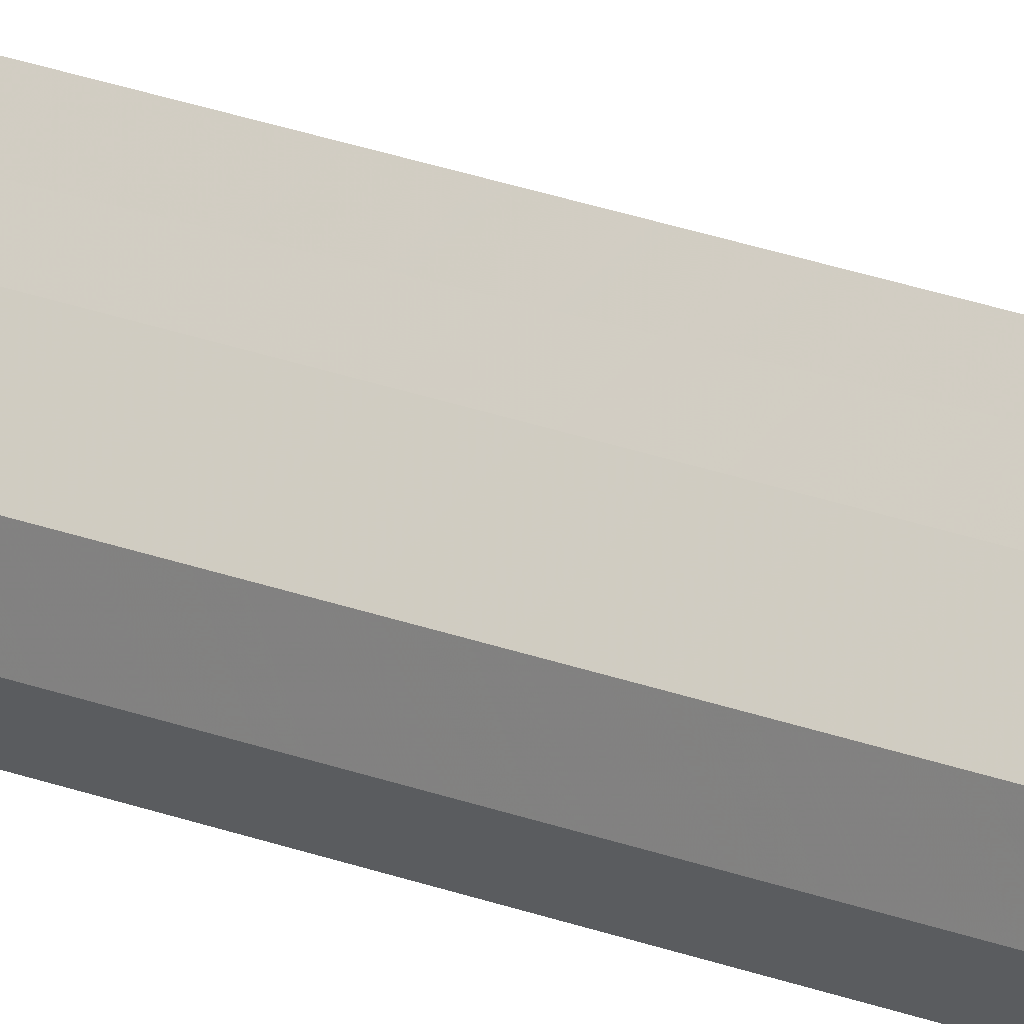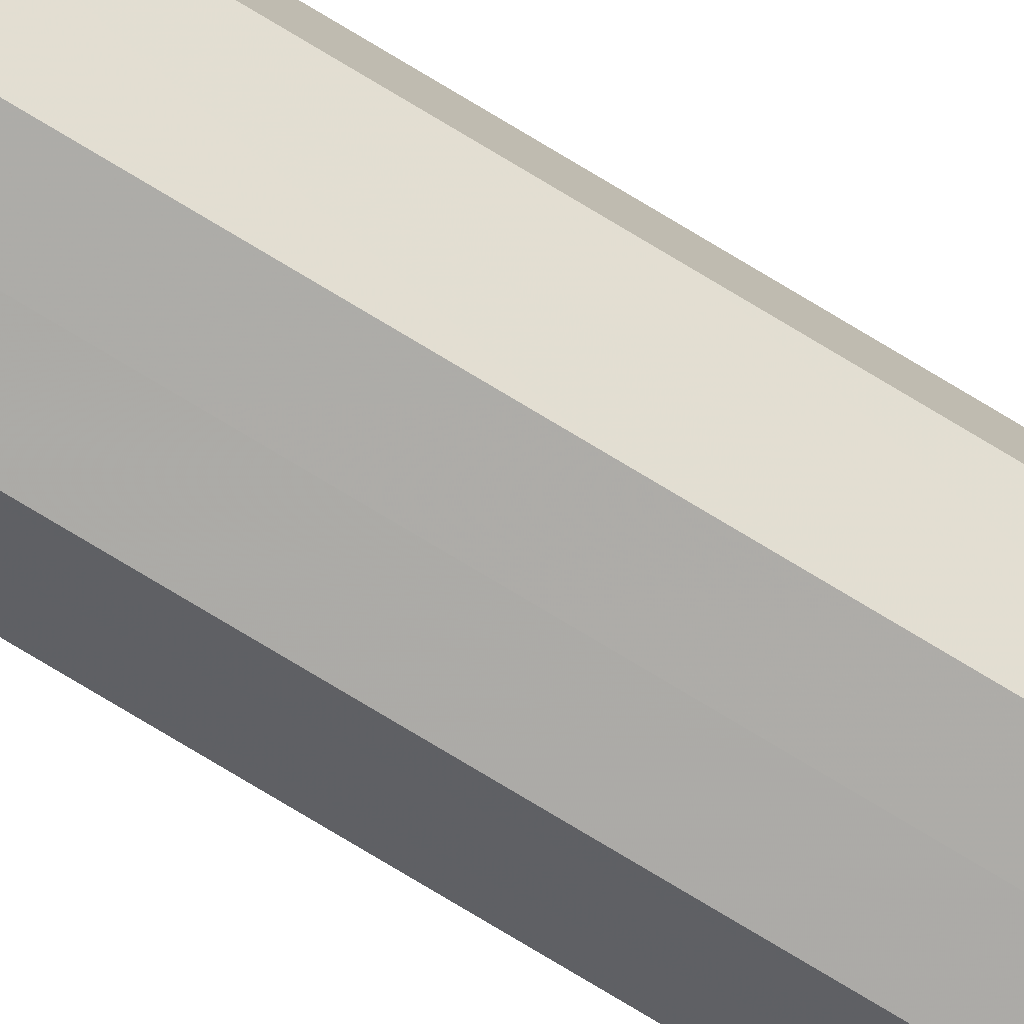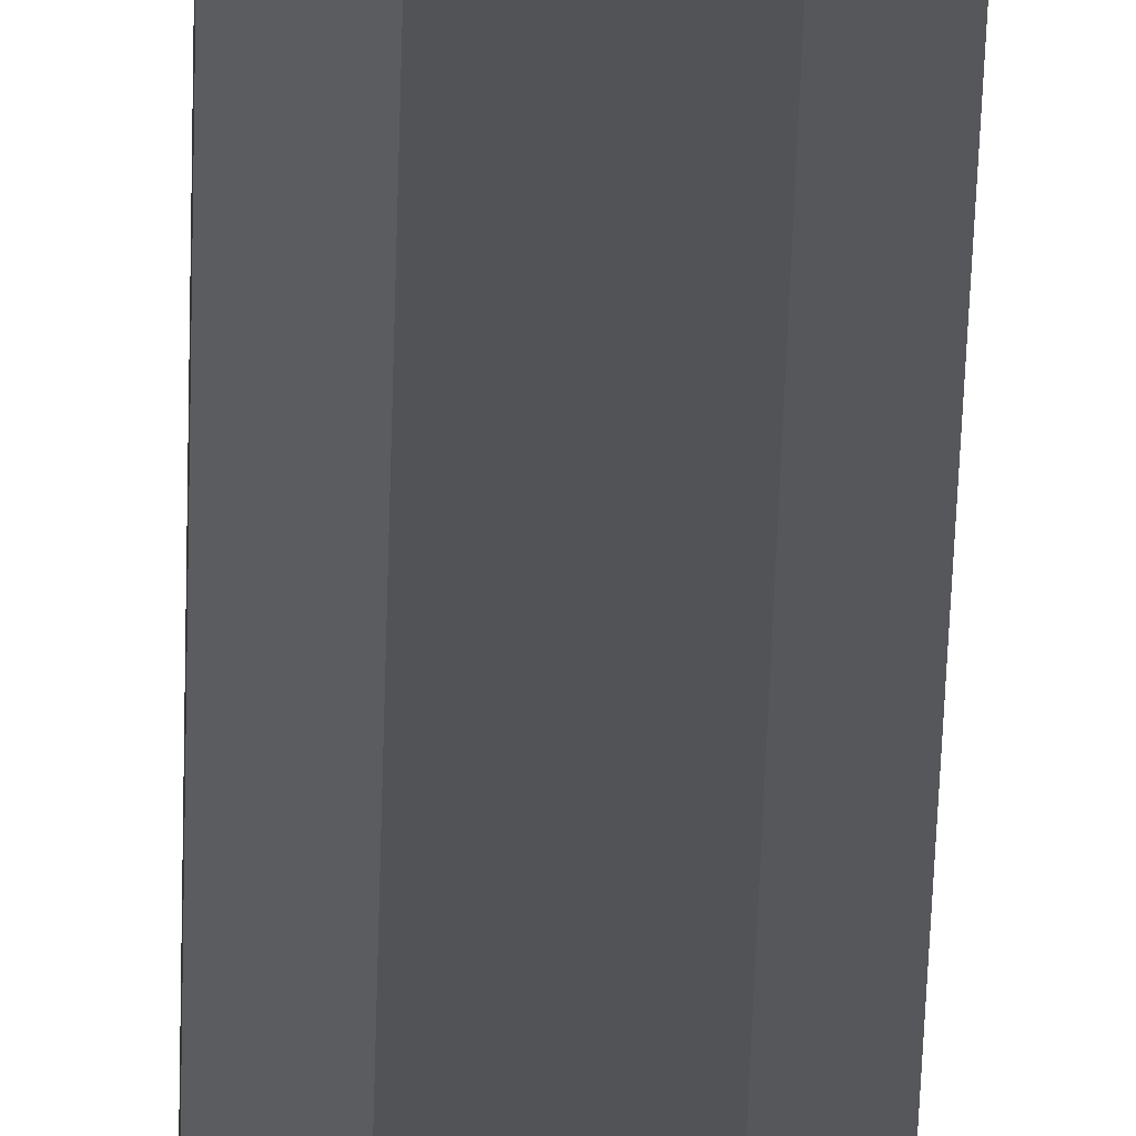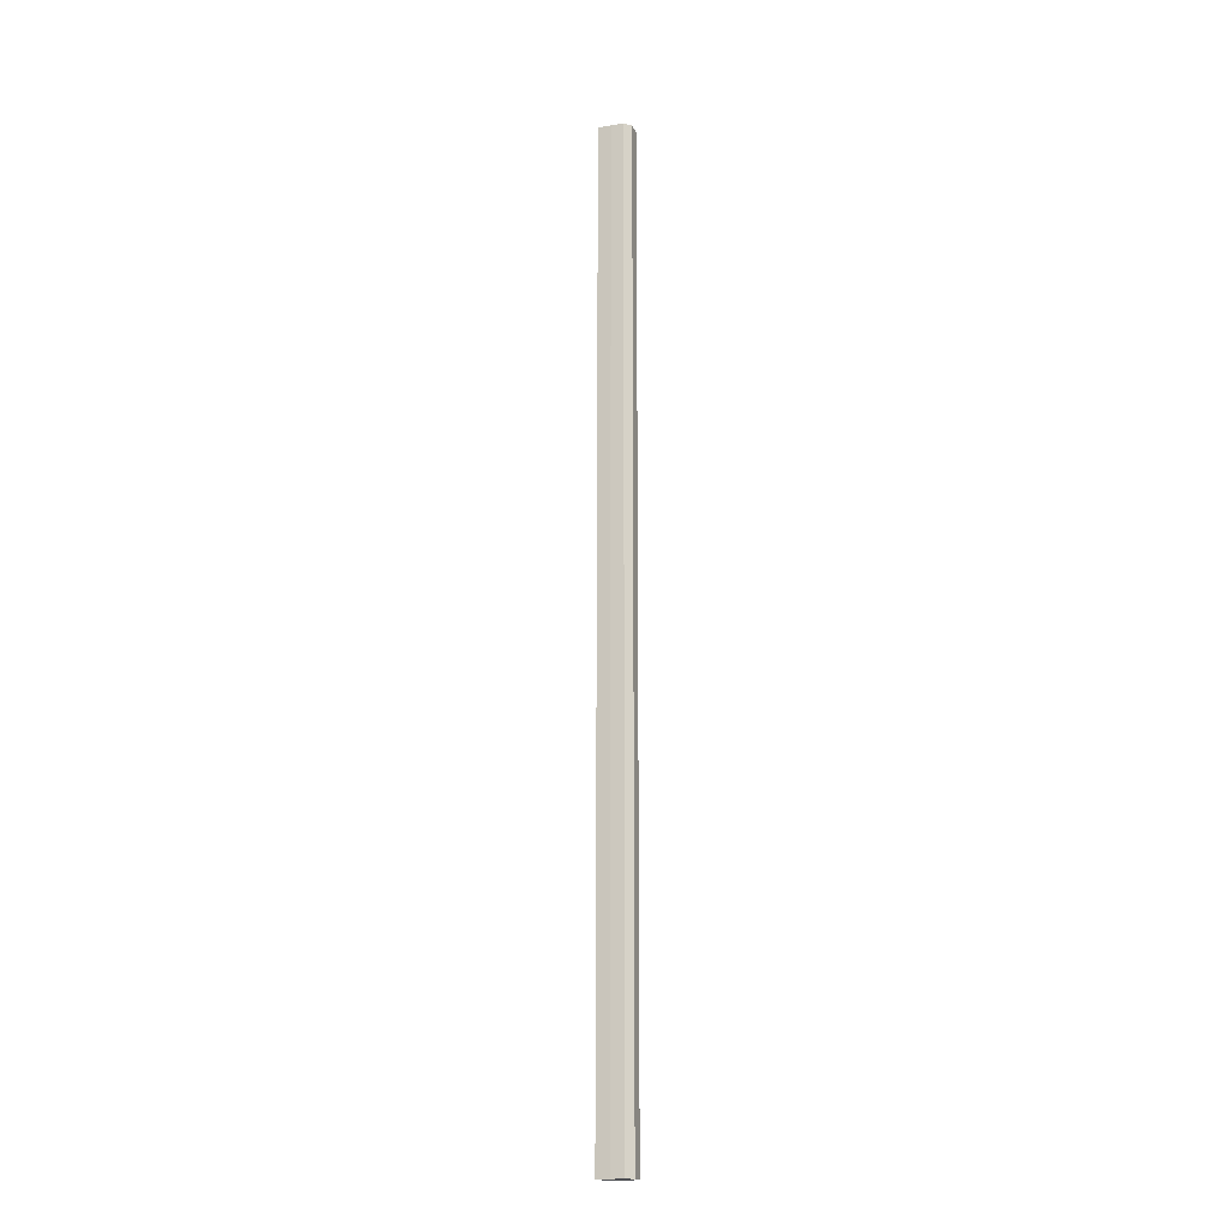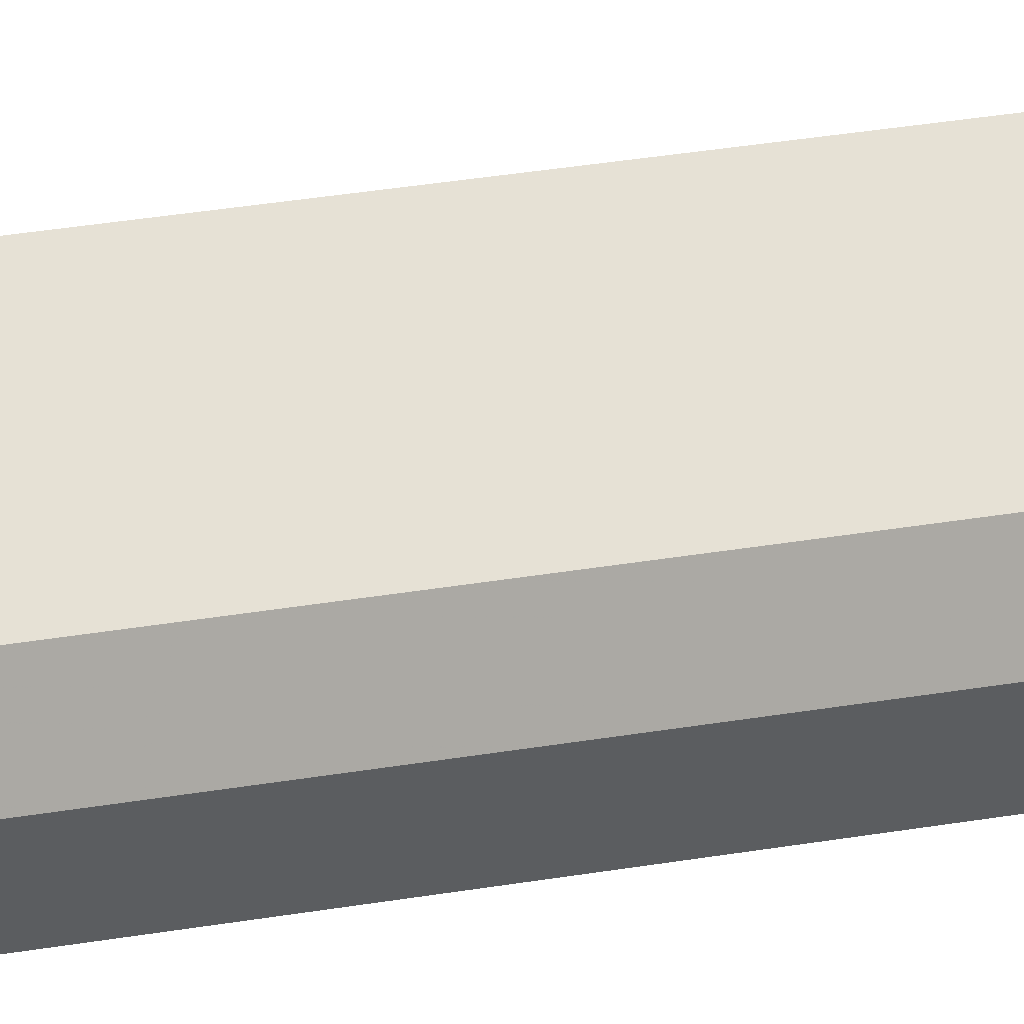
<metadata>
{"format":"obj","ext":"obj","renderer":"f3d","projection":"perspective","resolution":1024,"background":"white","views":[{"elev":17.7,"azim":-49.4,"up":"+Y"},{"elev":-76.7,"azim":58.9,"up":"+Y"},{"elev":-21.7,"azim":179.2,"up":"+Y"},{"elev":-17.6,"azim":-116.4,"up":"+Z"},{"elev":8.8,"azim":49.9,"up":"+Y"}]}
</metadata>
<code>
o 4020
v 2219 1891 17.2
v 2219 1891 17.2
v 2219 1891 18.27
v 2219 1891 17.2
v 2219 1891 18.27
v 2219 1891 17.2
v 2219 1891 18.27
v 2219 1891 17.2
v 2219 1891 18.27
v 2219 1891 17.2
v 2219 1891 18.27
v 2219 1891 17.2
v 2219 1891 18.27
v 2219 1891 17.2
v 2219 1891 18.27
v 2219 1891 17.2
v 2219 1891 18.27
v 2219 1891 17.2
v 2219 1891 18.27
v 2219 1891 17.2
v 2219 1891 18.27
v 2219 1891 17.2
v 2219 1891 18.27
v 2219 1891 17.2
v 2219 1891 18.27
v 2219 1891 17.2
v 2219 1891 18.27
v 2219 1891 17.2
v 2219 1891 18.27
v 2219 1891 17.2
v 2219 1891 18.27
v 2219 1891 17.2
v 2219 1891 18.27
v 2219 1891 17.2
v 2219 1891 18.27
v 2219 1891 17.2
v 2219 1891 18.27
v 2219 1891 17.2
v 2219 1891 18.27
v 2219 1891 17.2
v 2219 1891 18.27
v 2219 1891 17.2
v 2219 1891 17.2
v 2219 1891 17.2
v 2219 1891 17.2
v 2219 1891 17.2
v 2219 1891 17.2
v 2219 1891 17.2
v 2219 1891 17.2
v 2219 1891 17.2
v 2219 1891 17.2
v 2219 1891 18.27
v 2219 1891 18.27
v 2219 1891 18.27
v 2219 1891 18.27
v 2219 1891 18.27
v 2219 1891 18.27
v 2219 1891 18.27
v 2219 1891 18.27
v 2219 1891 18.27
v 2219 1891 18.27
v 2219 1891 18.27
f 1 2 3
f 2 4 5
f 3 6 7
f 4 8 9
f 8 10 11
f 7 12 13
f 10 14 15
f 14 16 17
f 13 18 19
f 16 20 21
f 20 22 23
f 19 24 25
f 22 26 27
f 26 28 29
f 25 30 31
f 31 32 33
f 33 34 35
f 35 36 37
f 37 38 39
f 39 40 41
f 42 40 43
f 42 44 40
f 42 43 45
f 42 46 44
f 42 45 47
f 42 48 46
f 42 47 49
f 42 50 48
f 42 49 51
f 42 51 50
f 52 53 54
f 52 55 53
f 52 54 56
f 52 57 55
f 52 56 58
f 52 59 57
f 52 58 60
f 52 61 59
f 52 60 62
f 52 62 61

</code>
